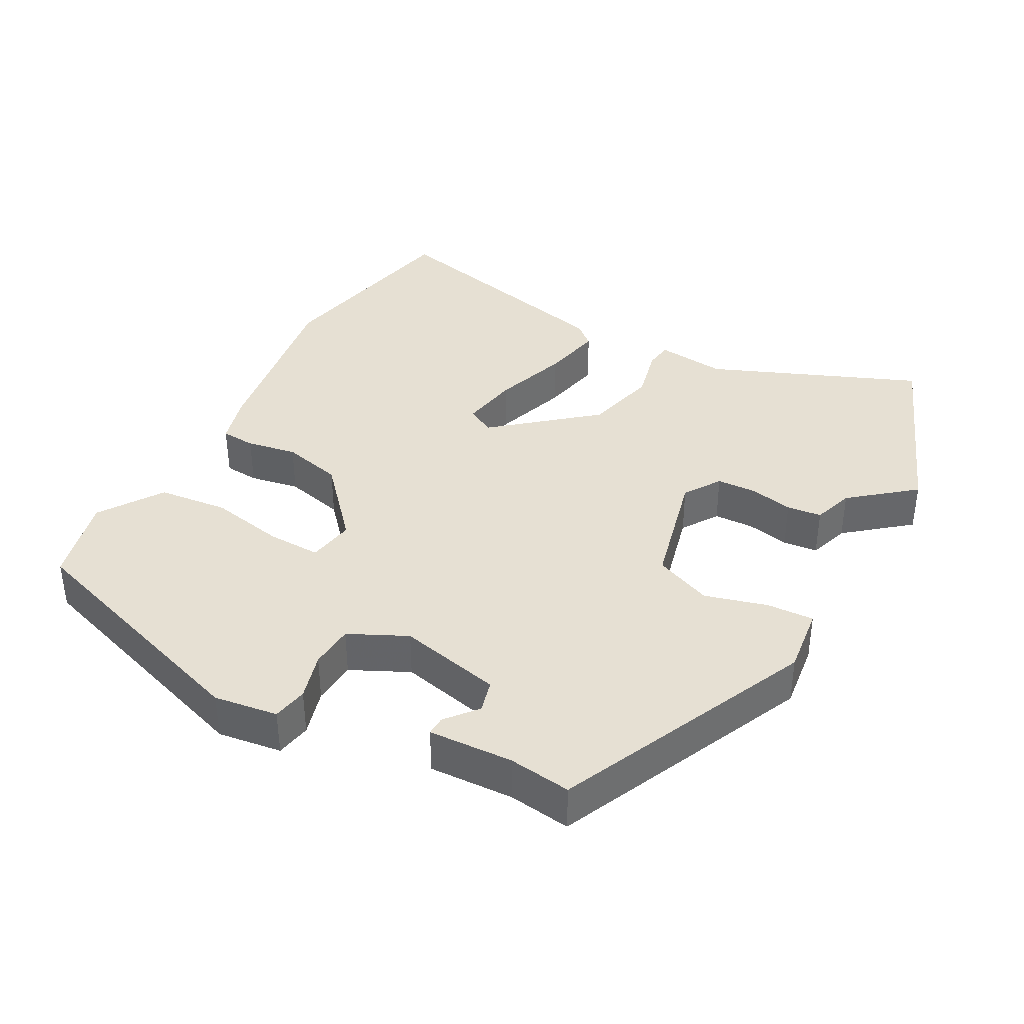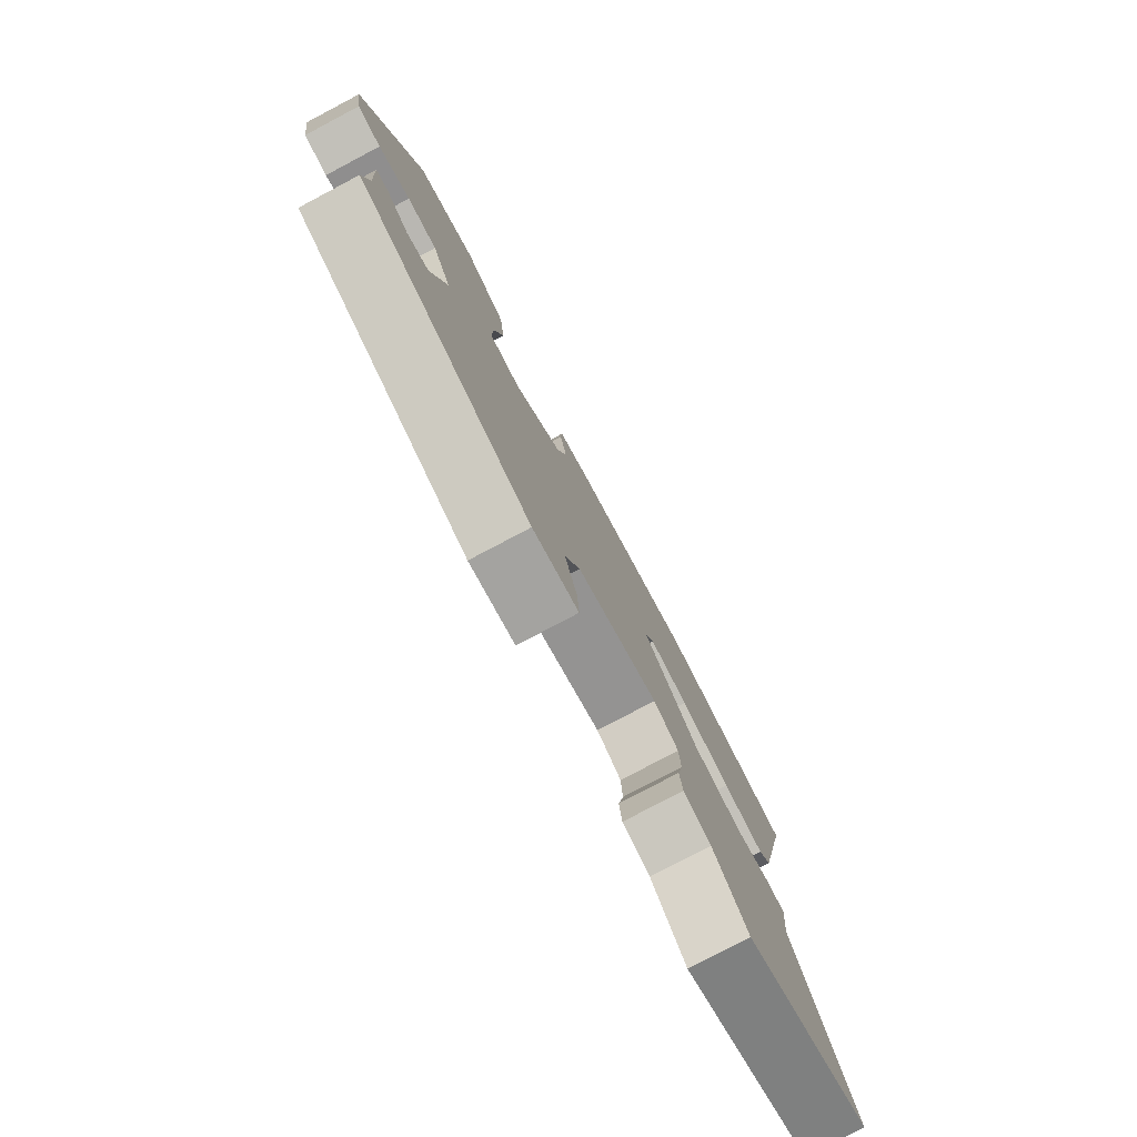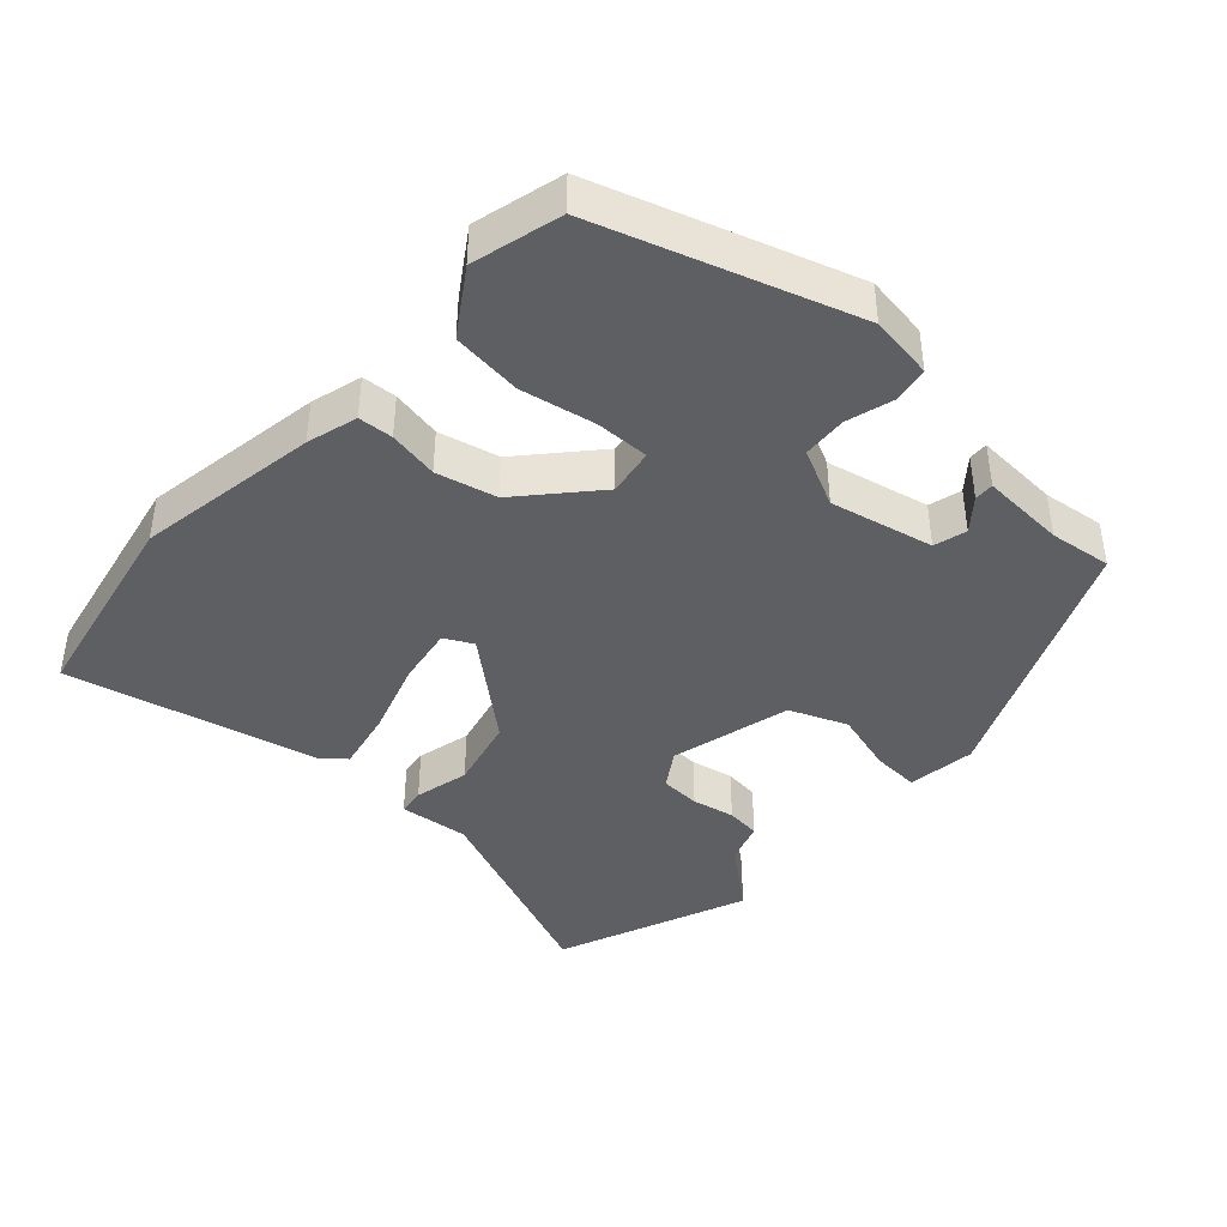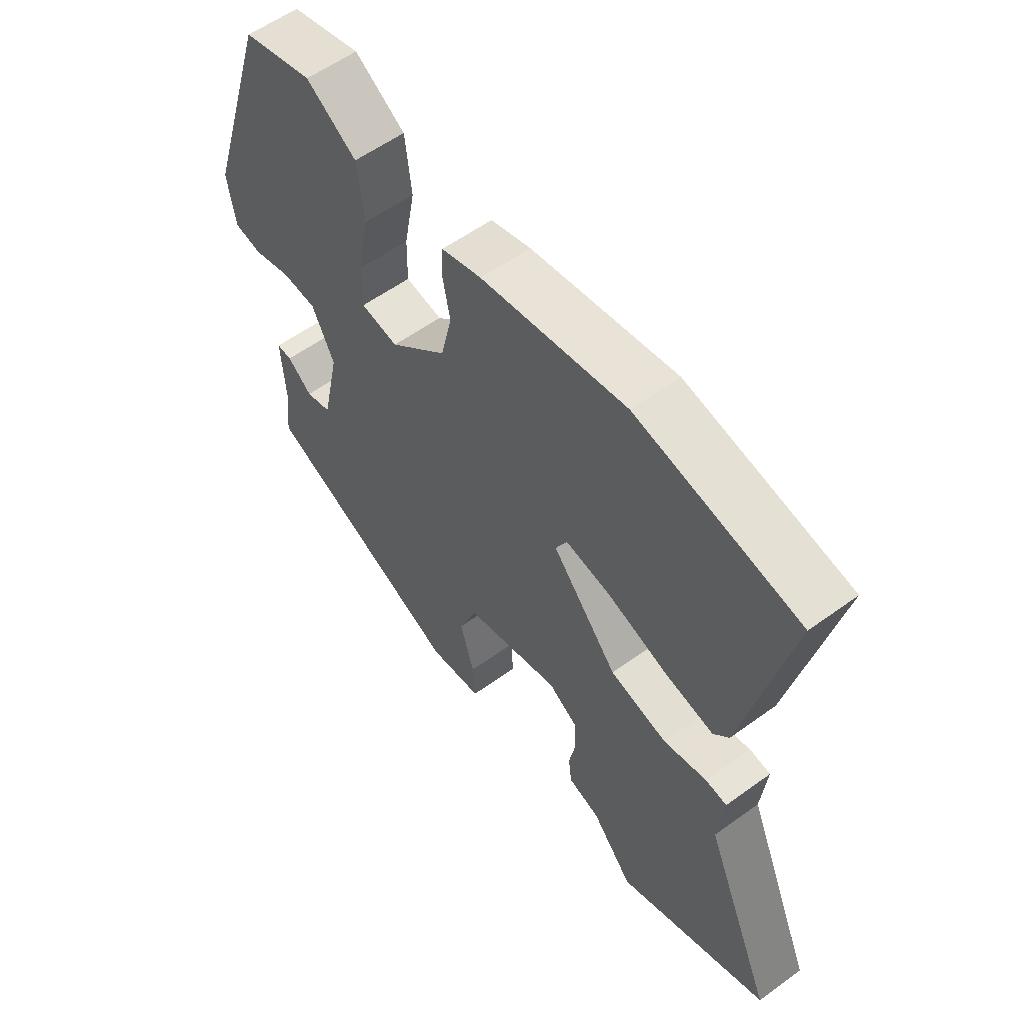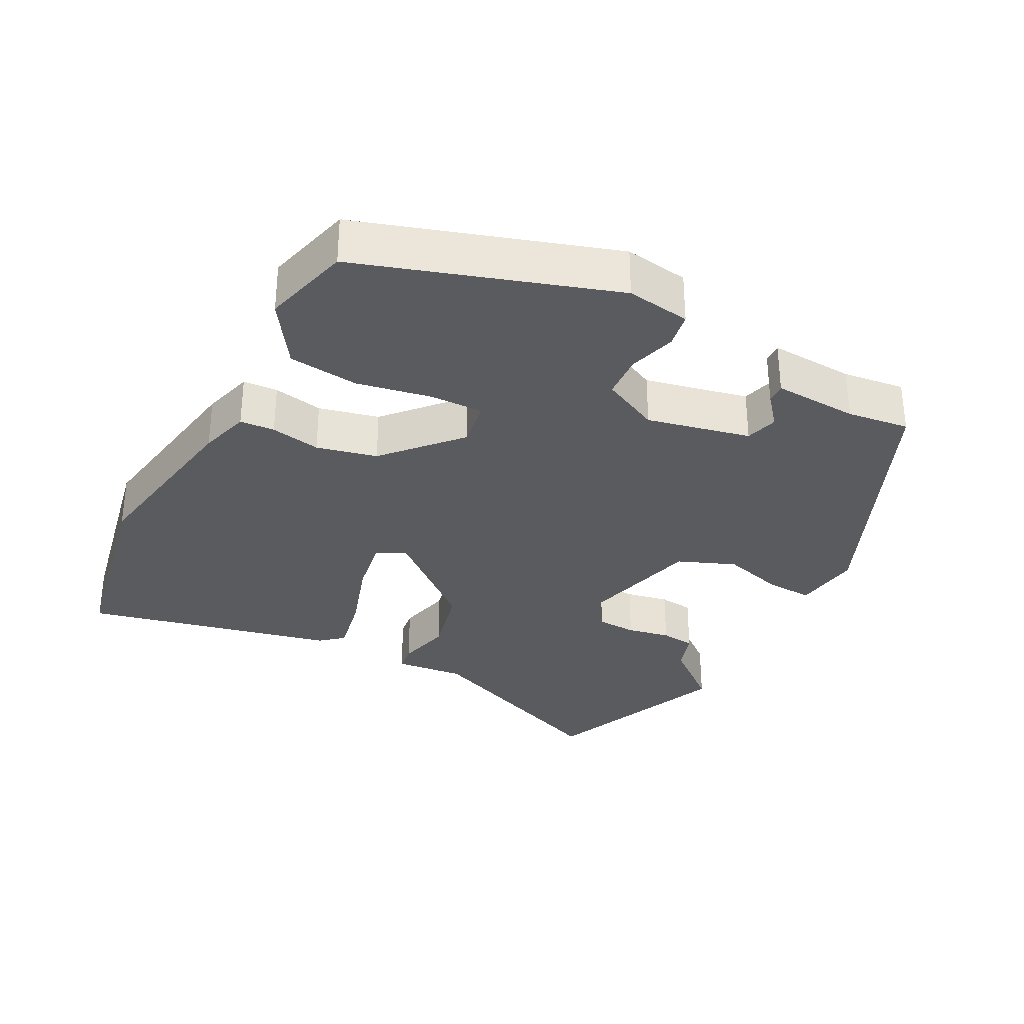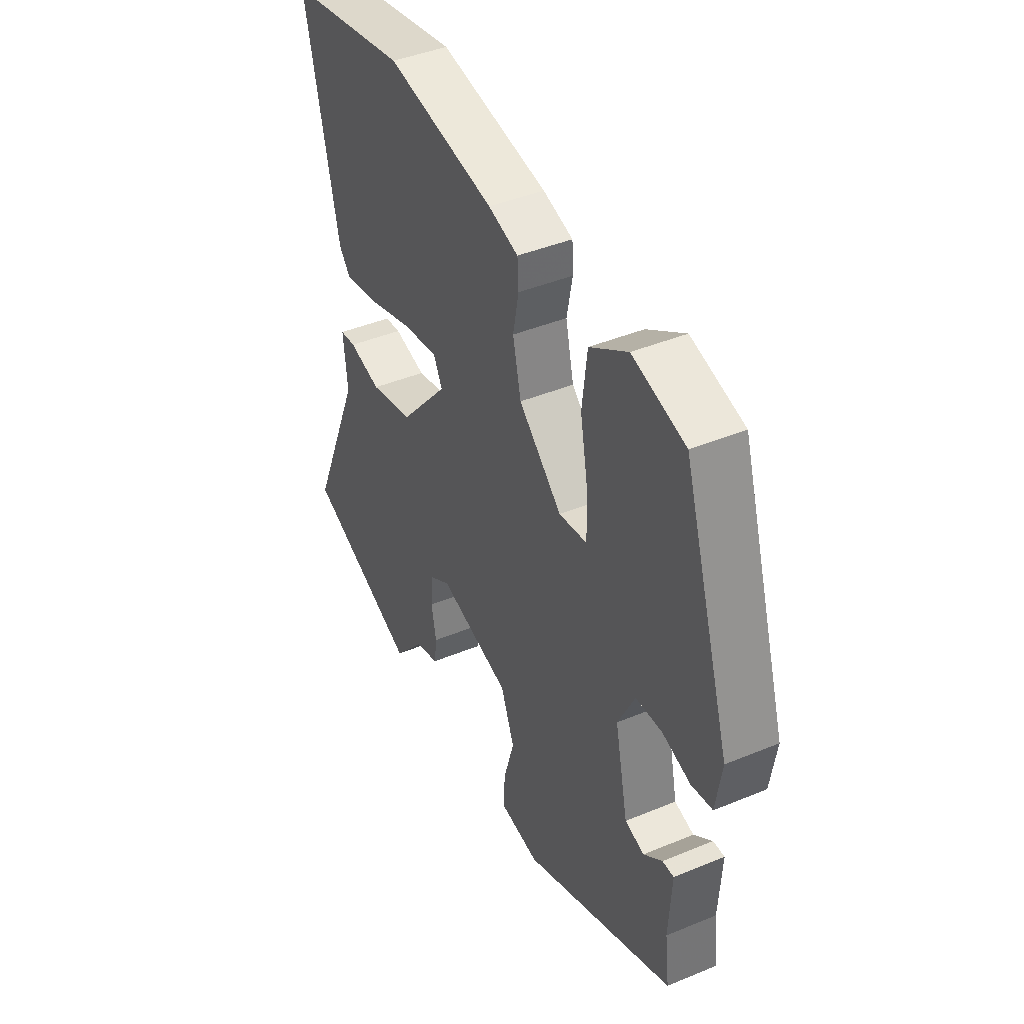
<metadata>
{"format":"obj","ext":"obj","renderer":"f3d","projection":"perspective","resolution":1024,"background":"white","views":[{"elev":38.4,"azim":119.1,"up":"+Y"},{"elev":-79.2,"azim":117.8,"up":"+Z"},{"elev":-41.5,"azim":47.9,"up":"+Y"},{"elev":57.3,"azim":-127.1,"up":"+Z"},{"elev":-32.2,"azim":62.5,"up":"+Y"},{"elev":42.9,"azim":63.8,"up":"+Z"}]}
</metadata>
<code>
v -0.598 0.07 0.481
v -0.303 0.07 0.539
v -0.039 0.07 0.495
v 0.034 0.07 0.474
v 0.037 0.07 0.424
v 0.023 0.07 0.352
v 0.043 0.07 0.265
v 0.148 0.07 0.17
v 0.216 0.07 0.181
v 0.215 0.07 0.258
v 0.195 0.07 0.366
v 0.207 0.07 0.467
v 0.299 0.07 0.527
v 0.427 0.07 0.493
v 0.544 0.07 0.128
v 0.53 0.07 0.036
v 0.479 0.07 0.027
v 0.411 0.07 0.047
v 0.347 0.07 0.043
v 0.306 0.07 -0.04
v 0.338 0.07 -0.189
v 0.385 0.07 -0.202
v 0.43 0.07 -0.165
v 0.458 0.07 -0.164
v 0.451 0.07 -0.286
v 0.462 0.07 -0.376
v 0.091 0.07 -0.539
v -0.007 0.07 -0.526
v -0.003 0.07 -0.458
v 0.023 0.07 -0.368
v -0.01 0.07 -0.285
v -0.185 0.07 -0.24
v -0.238 0.07 -0.274
v -0.241 0.07 -0.332
v -0.229 0.07 -0.394
v -0.235 0.07 -0.444
v -0.294 0.07 -0.463
v -0.369 0.07 -0.553
v -0.646 0.07 -0.441
v -0.519 0.07 -0.141
v -0.529 0.07 -0.04
v -0.49 0.07 -0.035
v -0.411 0.07 -0.054
v -0.306 0.07 -0.029
v -0.186 0.07 0.112
v -0.207 0.07 0.153
v -0.292 0.07 0.139
v -0.4 0.07 0.104
v -0.489 0.07 0.086
v -0.517 0.07 0.119
v -0.598 0 0.481
v -0.303 0 0.539
v -0.039 0 0.495
v 0.034 0 0.474
v 0.037 0 0.424
v 0.023 0 0.352
v 0.043 0 0.265
v 0.148 0 0.17
v 0.216 0 0.181
v 0.215 0 0.258
v 0.195 0 0.366
v 0.207 0 0.467
v 0.299 0 0.527
v 0.427 0 0.493
v 0.544 0 0.128
v 0.53 0 0.036
v 0.479 0 0.027
v 0.411 0 0.047
v 0.347 0 0.043
v 0.306 0 -0.04
v 0.338 0 -0.189
v 0.385 0 -0.202
v 0.43 0 -0.165
v 0.458 0 -0.164
v 0.451 0 -0.286
v 0.462 0 -0.376
v 0.091 0 -0.539
v -0.007 0 -0.526
v -0.003 0 -0.458
v 0.023 0 -0.368
v -0.01 0 -0.285
v -0.185 0 -0.24
v -0.238 0 -0.274
v -0.241 0 -0.332
v -0.229 0 -0.394
v -0.235 0 -0.444
v -0.294 0 -0.463
v -0.369 0 -0.553
v -0.646 0 -0.441
v -0.519 0 -0.141
v -0.529 0 -0.04
v -0.49 0 -0.035
v -0.411 0 -0.054
v -0.306 0 -0.029
v -0.186 0 0.112
v -0.207 0 0.153
v -0.292 0 0.139
v -0.4 0 0.104
v -0.489 0 0.086
v -0.517 0 0.119
f 4 5 6
f 3 4 6
f 2 3 6
f 1 2 6
f 50 1 6
f 49 50 6
f 48 49 6
f 47 48 6
f 46 47 6 7
f 45 46 7 8
f 44 45 8 9
f 40 41 42 43
f 40 43 44
f 39 40 44
f 38 39 44
f 37 38 44
f 36 37 44
f 35 36 44
f 34 35 44
f 33 34 44
f 32 33 44 9
f 28 29 30
f 27 28 30
f 26 27 30
f 25 26 30
f 25 30 31
f 22 23 24 25
f 25 31 32
f 22 25 32
f 21 22 32
f 16 17 18
f 15 16 18
f 14 15 18
f 13 14 18
f 12 13 18
f 11 12 18
f 10 11 18
f 9 10 18 19
f 20 21 32 9
f 9 19 20
f 56 55 54
f 56 54 53
f 56 53 52
f 56 52 51
f 56 51 100
f 56 100 99
f 56 99 98
f 56 98 97
f 57 56 97 96
f 58 57 96 95
f 59 58 95 94
f 93 92 91 90
f 94 93 90
f 94 90 89
f 94 89 88
f 94 88 87
f 94 87 86
f 94 86 85
f 94 85 84
f 94 84 83
f 59 94 83 82
f 80 79 78
f 80 78 77
f 80 77 76
f 80 76 75
f 81 80 75
f 75 74 73 72
f 82 81 75
f 82 75 72
f 82 72 71
f 68 67 66
f 68 66 65
f 68 65 64
f 68 64 63
f 68 63 62
f 68 62 61
f 68 61 60
f 69 68 60 59
f 59 82 71 70
f 70 69 59
f 1 51 52 2
f 2 52 53 3
f 3 53 54 4
f 4 54 55 5
f 5 55 56 6
f 6 56 57 7
f 7 57 58 8
f 8 58 59 9
f 9 59 60 10
f 10 60 61 11
f 11 61 62 12
f 12 62 63 13
f 13 63 64 14
f 14 64 65 15
f 15 65 66 16
f 16 66 67 17
f 17 67 68 18
f 18 68 69 19
f 19 69 70 20
f 20 70 71 21
f 21 71 72 22
f 22 72 73 23
f 23 73 74 24
f 24 74 75 25
f 25 75 76 26
f 26 76 77 27
f 27 77 78 28
f 28 78 79 29
f 29 79 80 30
f 30 80 81 31
f 31 81 82 32
f 32 82 83 33
f 33 83 84 34
f 34 84 85 35
f 35 85 86 36
f 36 86 87 37
f 37 87 88 38
f 38 88 89 39
f 39 89 90 40
f 40 90 91 41
f 41 91 92 42
f 42 92 93 43
f 43 93 94 44
f 44 94 95 45
f 45 95 96 46
f 46 96 97 47
f 47 97 98 48
f 48 98 99 49
f 49 99 100 50
f 50 100 51 1

</code>
